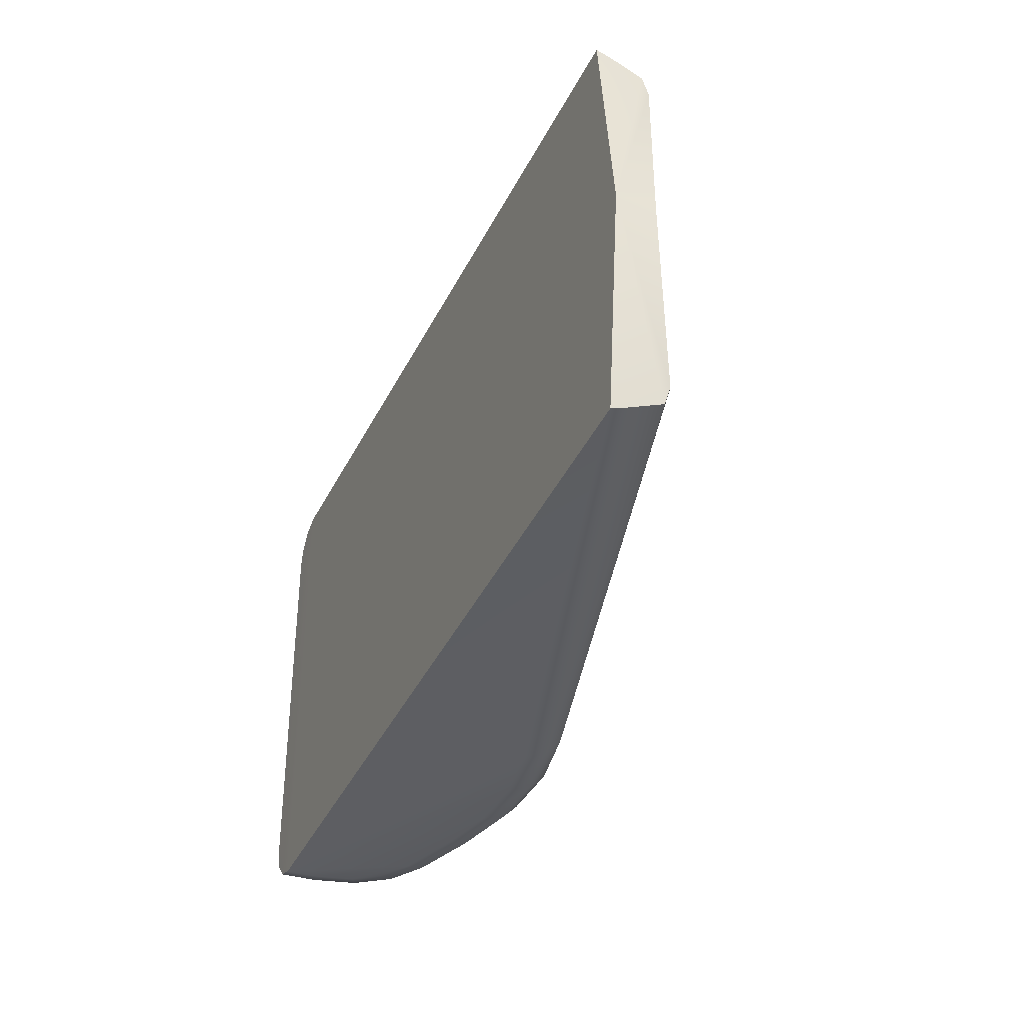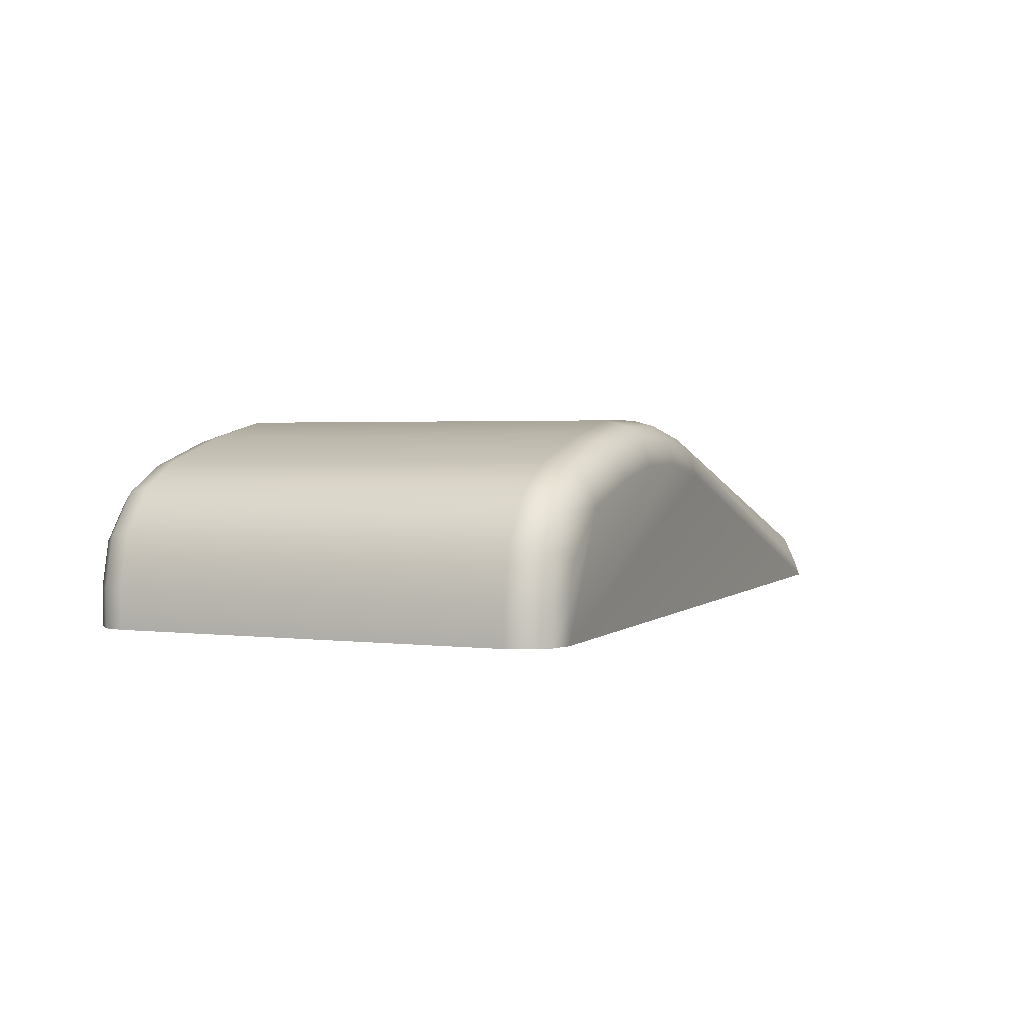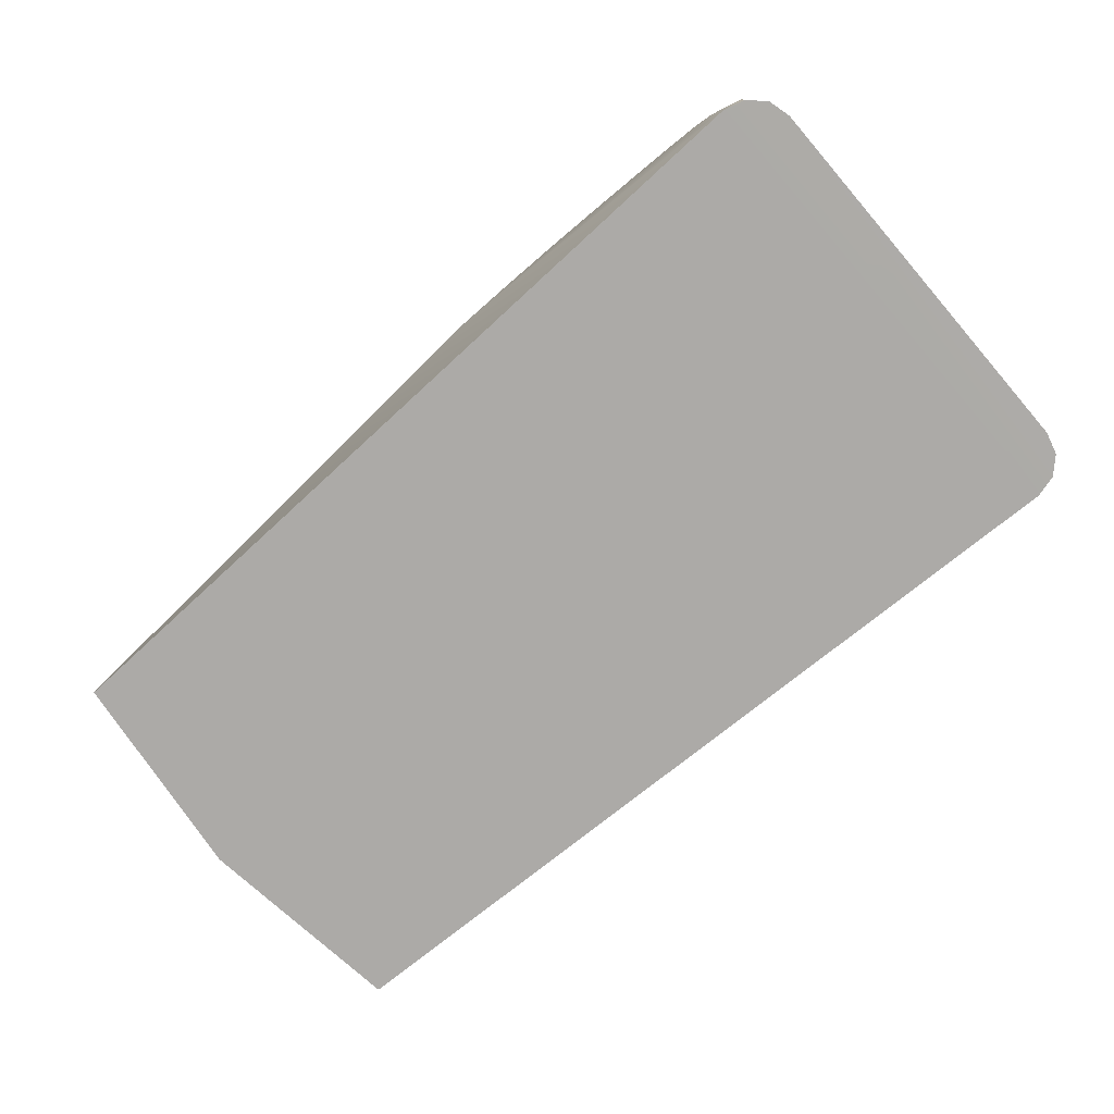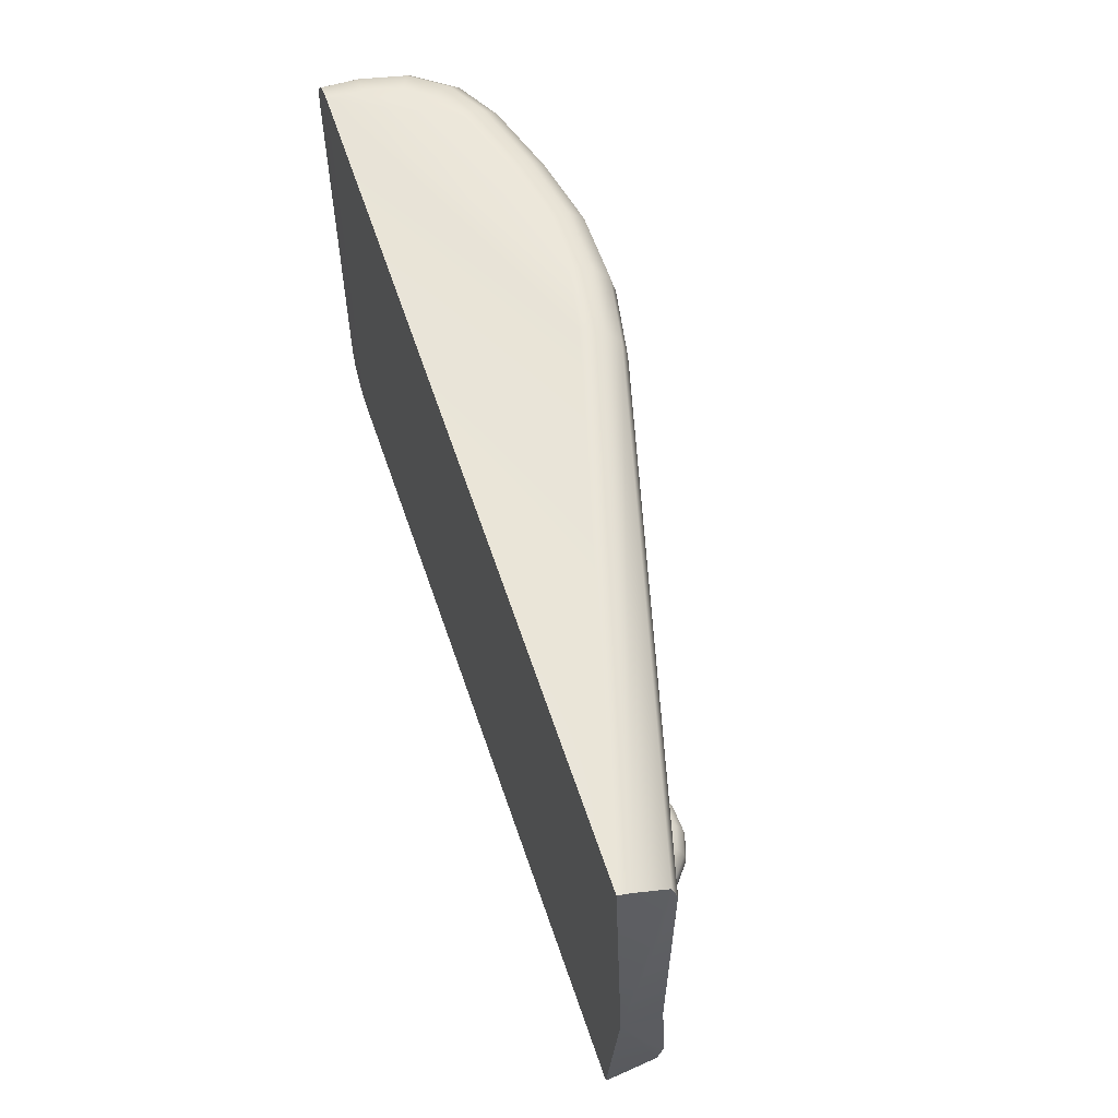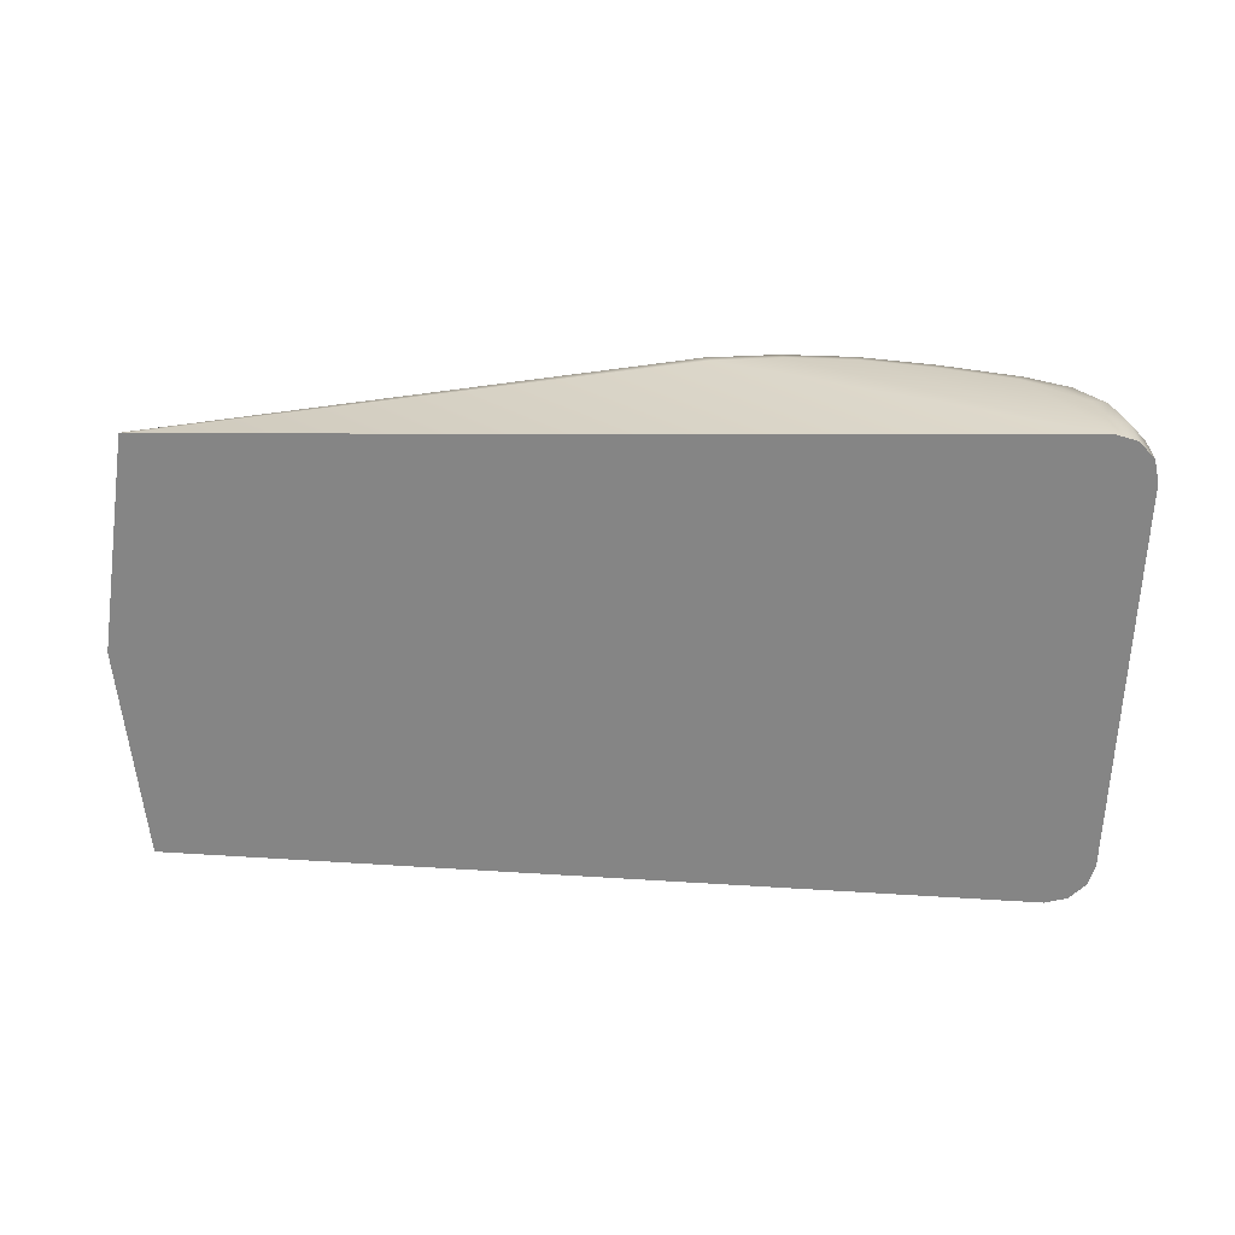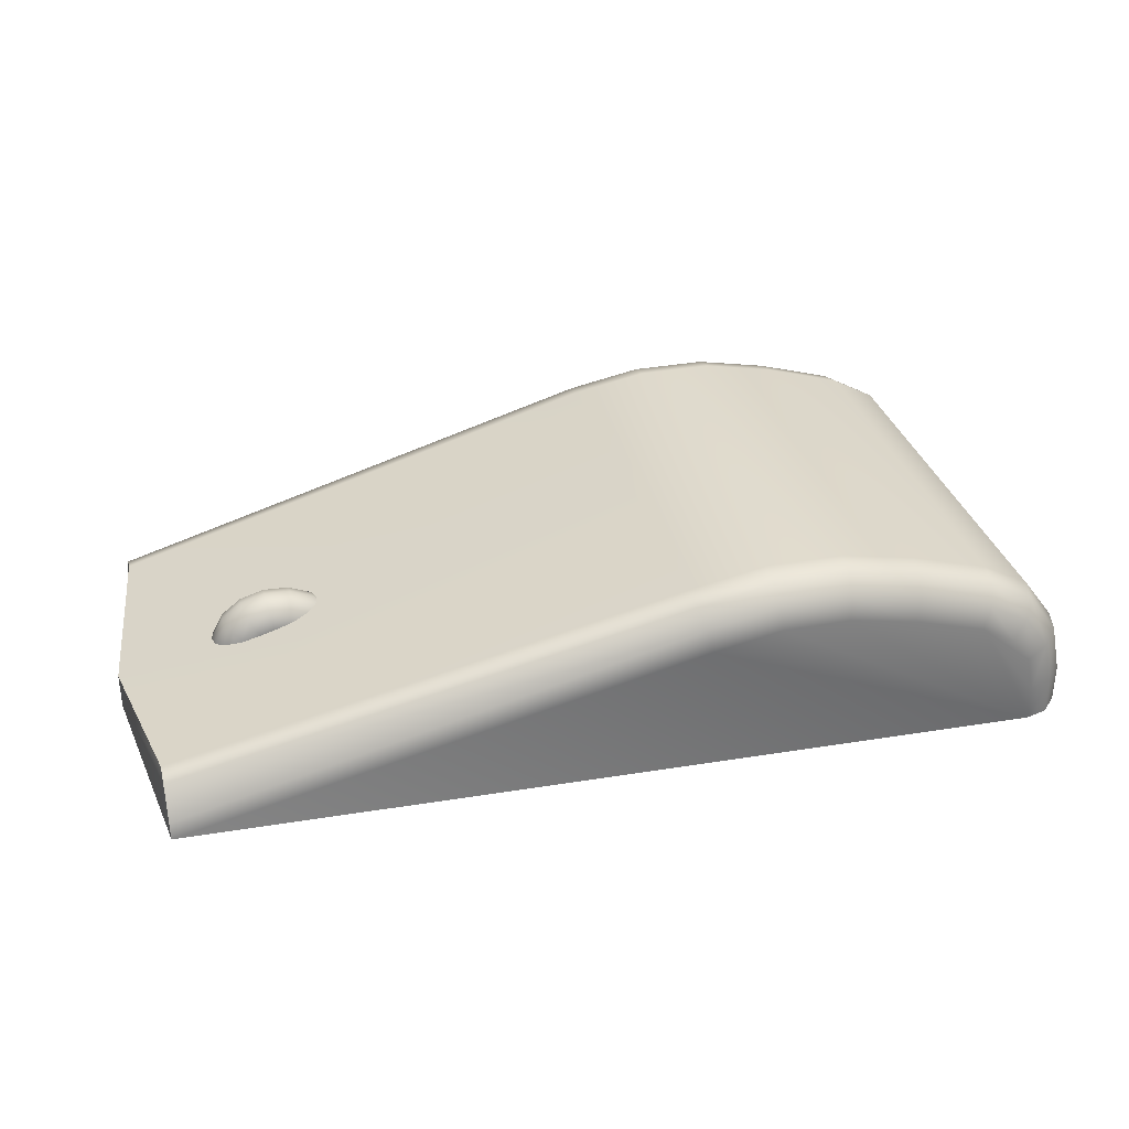
<metadata>
{"format":"obj","ext":"obj","renderer":"f3d","projection":"perspective","resolution":1024,"background":"white","views":[{"elev":-36.2,"azim":67.7,"up":"+Z"},{"elev":2.0,"azim":-65.6,"up":"+Y"},{"elev":-76.5,"azim":-139.3,"up":"+Y"},{"elev":57.7,"azim":72.3,"up":"+Z"},{"elev":-61.7,"azim":178.3,"up":"+Y"},{"elev":33.3,"azim":164.9,"up":"+Y"}]}
</metadata>
<code>
g default
v 5.715 -0.1354 2.76
v 5.715 -0.1354 -2.76
v -5.715 -0.2407 2.552
v -5.147 -0.2407 3.12
v -5.431 -0.2407 3.044
v -5.639 -0.2407 2.836
v -5.715 0.2712 2.552
v -5.639 0.2631 2.836
v -5.431 0.2409 3.044
v -5.147 0.2107 3.12
v 5.715 0.4506 2.508
v 5.715 0.05449 2.692
v 5.715 0.5297 2.257
v -0.8139 1.602 3.12
v -0.7498 1.879 3.044
v -0.7029 2.082 2.836
v -0.6857 2.157 2.552
v 5.715 0.05449 -2.692
v 5.715 0.4981 -2.508
v 5.715 0.5772 -2.257
v -0.6857 2.157 -2.552
v -0.7029 2.082 -2.836
v -0.7498 1.879 -3.044
v -0.8139 1.602 -3.12
v -2.612 2.319 2.552
v -2.604 2.243 2.836
v -2.582 2.036 3.044
v -2.551 1.752 3.12
v -3.423 1.573 3.12
v -3.493 1.849 3.044
v -3.545 2.051 2.836
v -3.563 2.125 2.552
v -2.551 1.752 -3.12
v -2.582 2.036 -3.044
v -2.604 2.243 -2.836
v -2.612 2.319 -2.552
v -3.563 2.125 -2.552
v -3.545 2.051 -2.836
v -3.493 1.849 -3.044
v -3.423 1.573 -3.12
v -1.641 2.33 2.552
v -1.648 2.254 2.836
v -1.665 2.046 3.044
v -1.689 1.761 3.12
v -1.689 1.761 -3.12
v -1.665 2.046 -3.044
v -1.648 2.254 -2.836
v -1.641 2.33 -2.552
v -4.349 1.29 3.12
v -4.461 1.552 3.044
v -4.543 1.745 2.836
v -4.573 1.815 2.552
v -5.639 -0.2407 -2.836
v -5.431 -0.2407 -3.044
v -5.147 -0.2407 -3.12
v -5.715 -0.2407 -2.552
v -5.147 0.2107 -3.12
v -5.431 0.2409 -3.044
v -5.639 0.2631 -2.836
v -5.715 0.2712 -2.552
v -4.573 1.815 -2.552
v -4.543 1.745 -2.836
v -4.461 1.552 -3.044
v -4.349 1.29 -3.12
v -5.572 0.9362 2.552
v -5.501 0.9042 2.836
v -5.307 0.8165 3.044
v -5.042 0.6969 3.12
v -5.042 0.6969 -3.12
v -5.307 0.8165 -3.044
v -5.501 0.9042 -2.836
v -5.572 0.9362 -2.552
v -5.167 1.483 2.552
v -5.116 1.425 2.836
v -4.975 1.265 3.044
v -4.783 1.047 3.12
v -4.783 1.047 -3.12
v -4.975 1.265 -3.044
v -5.116 1.425 -2.836
v -5.167 1.483 -2.552
v 6.059 -0.1354 0
v 6.059 0.3497 0
v 4.044 0.5396 0.1239
v 4.043 0.5507 0.1239
v 4.038 0.5607 0.1239
v 4.028 0.568 0.1239
v 4.016 0.5716 0.1239
v 4.004 0.5708 0.1239
v 3.992 0.5659 0.1239
v 3.984 0.5576 0.1239
v 4.04 0.5291 0.1239
v 4.135 0.5291 0.2397
v 4.132 0.5717 0.2397
v 4.111 0.61 0.2397
v 4.074 0.6382 0.2397
v 4.028 0.6519 0.2397
v 3.98 0.6491 0.2397
v 3.936 0.6302 0.2397
v 3.904 0.5981 0.2397
v 4.12 0.4886 0.2397
v 4.272 0.5132 0.3171
v 4.265 0.6031 0.3171
v 4.22 0.6838 0.3171
v 4.143 0.7432 0.3171
v 4.046 0.7721 0.3171
v 3.944 0.7662 0.3171
v 3.852 0.7264 0.3171
v 3.785 0.6587 0.3171
v 4.239 0.428 0.3171
v 4.433 0.4946 0.3442
v 4.422 0.6401 0.3442
v 4.349 0.7709 0.3442
v 4.224 0.8671 0.3442
v 4.068 0.9139 0.3442
v 3.902 0.9044 0.3442
v 3.754 0.8399 0.3442
v 3.644 0.7303 0.3442
v 4.38 0.3565 0.3442
v 4.594 0.4759 0.3171
v 4.579 0.6771 0.3171
v 4.478 0.858 0.3171
v 4.306 0.9909 0.3171
v 4.089 1.056 0.3171
v 3.86 1.043 0.3171
v 3.655 0.9534 0.3171
v 3.503 0.8018 0.3171
v 4.521 0.2849 0.3171
v 4.731 0.4601 0.2397
v 4.713 0.7085 0.2397
v 4.587 0.9318 0.2397
v 4.375 1.096 0.2397
v 4.107 1.176 0.2397
v 3.824 1.16 0.2397
v 3.571 1.05 0.2397
v 3.384 0.8624 0.2397
v 4.64 0.2243 0.2397
v 4.822 0.4495 0.1239
v 4.801 0.7295 0.1239
v 4.66 0.9811 0.1239
v 4.421 1.166 0.1239
v 4.119 1.256 0.1239
v 3.801 1.238 0.1239
v 3.515 1.114 0.1239
v 3.304 0.9029 0.1239
v 4.72 0.1838 0.1239
v 4.854 0.4458 -0.01277
v 4.833 0.7368 -0.01277
v 4.686 0.9985 -0.01277
v 4.437 1.191 -0.01277
v 4.123 1.285 -0.01277
v 3.792 1.265 -0.01277
v 3.495 1.136 -0.01277
v 3.276 0.9171 -0.01277
v 4.748 0.1696 -0.01277
v 4.822 0.4495 -0.1494
v 4.801 0.7295 -0.1494
v 4.66 0.9811 -0.1494
v 4.421 1.166 -0.1494
v 4.119 1.256 -0.1494
v 3.801 1.238 -0.1494
v 3.515 1.114 -0.1494
v 3.304 0.9029 -0.1494
v 4.72 0.1838 -0.1494
v 4.731 0.4601 -0.2652
v 4.713 0.7085 -0.2652
v 4.587 0.9318 -0.2652
v 4.375 1.096 -0.2652
v 4.107 1.176 -0.2652
v 3.824 1.16 -0.2652
v 3.571 1.05 -0.2652
v 3.384 0.8624 -0.2652
v 4.64 0.2243 -0.2652
v 4.594 0.4759 -0.3426
v 4.579 0.6771 -0.3426
v 4.478 0.858 -0.3426
v 4.306 0.9909 -0.3426
v 4.089 1.056 -0.3426
v 3.86 1.043 -0.3426
v 3.655 0.9534 -0.3426
v 3.503 0.8018 -0.3426
v 4.521 0.2849 -0.3426
v 4.433 0.4946 -0.3698
v 4.422 0.6401 -0.3698
v 4.349 0.7709 -0.3698
v 4.224 0.8671 -0.3698
v 4.068 0.9139 -0.3698
v 3.902 0.9044 -0.3698
v 3.754 0.8399 -0.3698
v 3.644 0.7303 -0.3698
v 4.38 0.3565 -0.3698
v 4.272 0.5132 -0.3426
v 4.265 0.6031 -0.3426
v 4.22 0.6838 -0.3426
v 4.143 0.7432 -0.3426
v 4.046 0.7721 -0.3426
v 3.944 0.7662 -0.3426
v 3.852 0.7264 -0.3426
v 3.785 0.6587 -0.3426
v 4.239 0.428 -0.3426
v 4.135 0.5291 -0.2652
v 4.132 0.5717 -0.2652
v 4.111 0.61 -0.2652
v 4.074 0.6382 -0.2652
v 4.028 0.6519 -0.2652
v 3.98 0.6491 -0.2652
v 3.936 0.6302 -0.2652
v 3.904 0.5981 -0.2652
v 4.12 0.4886 -0.2652
v 4.044 0.5396 -0.1494
v 4.043 0.5507 -0.1494
v 4.038 0.5607 -0.1494
v 4.028 0.568 -0.1494
v 4.016 0.5716 -0.1494
v 4.004 0.5708 -0.1494
v 3.992 0.5659 -0.1494
v 3.984 0.5576 -0.1494
v 4.04 0.5291 -0.1494
g polySurface2
f 3 6 8 7
f 6 5 9 8
f 5 4 10 9
f 1 12 15 14
f 12 11 16 15
f 11 13 17 16
f 20 19 22 21
f 19 18 23 22
f 18 2 24 23
f 28 27 30 29
f 27 26 31 30
f 26 25 32 31
f 36 35 38 37
f 35 34 39 38
f 34 33 40 39
f 55 54 58 57
f 54 53 59 58
f 53 56 60 59
f 61 52 32 37
f 60 56 3 7
f 20 21 17 82
f 17 13 82
f 32 25 36 37
f 25 41 48 36
f 41 17 21 48
f 7 65 72 60
f 65 73 80 72
f 73 52 61 80
f 1 14 4
f 14 44 4
f 44 28 4
f 28 29 4
f 29 49 4
f 4 49 10
f 10 49 68
f 76 68 49
f 2 55 24
f 24 55 45
f 45 55 33
f 33 55 40
f 40 55 64
f 55 57 64
f 57 69 64
f 69 77 64
f 1 81 12
f 12 81 11
f 11 81 13
f 81 82 13
f 2 81 55
f 55 81 1 4
f 55 4 54
f 54 4 53
f 53 4 56
f 4 5 56
f 5 6 56
f 6 3 56
f 9 10 68 67
f 7 8 66 65
f 8 9 67 66
f 27 28 44 43
f 25 26 42 41
f 26 27 43 42
f 31 32 52 51
f 29 30 50 49
f 30 31 51 50
f 35 36 48 47
f 33 34 46 45
f 34 35 47 46
f 39 40 64 63
f 37 38 62 61
f 38 39 63 62
f 14 15 43 44
f 15 16 42 43
f 16 17 41 42
f 21 22 47 48
f 22 23 46 47
f 23 24 45 46
f 59 60 72 71
f 57 58 70 69
f 58 59 71 70
f 67 68 76 75
f 65 66 74 73
f 66 67 75 74
f 71 72 80 79
f 69 70 78 77
f 70 71 79 78
f 49 50 75 76
f 50 51 74 75
f 51 52 73 74
f 61 62 79 80
f 62 63 78 79
f 63 64 77 78
f 2 18 81
f 18 19 81
f 19 20 81
f 20 82 81
f 84 83 92 93
f 85 84 93 94
f 86 85 94 95
f 87 86 95 96
f 88 87 96 97
f 89 88 97 98
f 90 89 98 99
f 83 91 100 92
f 93 92 101 102
f 94 93 102 103
f 95 94 103 104
f 96 95 104 105
f 97 96 105 106
f 98 97 106 107
f 99 98 107 108
f 92 100 109 101
f 102 101 110 111
f 103 102 111 112
f 104 103 112 113
f 105 104 113 114
f 106 105 114 115
f 107 106 115 116
f 108 107 116 117
f 101 109 118 110
f 111 110 119 120
f 112 111 120 121
f 113 112 121 122
f 114 113 122 123
f 115 114 123 124
f 116 115 124 125
f 117 116 125 126
f 110 118 127 119
f 120 119 128 129
f 121 120 129 130
f 122 121 130 131
f 123 122 131 132
f 124 123 132 133
f 125 124 133 134
f 126 125 134 135
f 119 127 136 128
f 129 128 137 138
f 130 129 138 139
f 131 130 139 140
f 132 131 140 141
f 133 132 141 142
f 134 133 142 143
f 135 134 143 144
f 128 136 145 137
f 138 137 146 147
f 139 138 147 148
f 140 139 148 149
f 141 140 149 150
f 142 141 150 151
f 143 142 151 152
f 144 143 152 153
f 137 145 154 146
f 147 146 155 156
f 148 147 156 157
f 149 148 157 158
f 150 149 158 159
f 151 150 159 160
f 152 151 160 161
f 153 152 161 162
f 146 154 163 155
f 156 155 164 165
f 157 156 165 166
f 158 157 166 167
f 159 158 167 168
f 160 159 168 169
f 161 160 169 170
f 162 161 170 171
f 155 163 172 164
f 165 164 173 174
f 166 165 174 175
f 167 166 175 176
f 168 167 176 177
f 169 168 177 178
f 170 169 178 179
f 171 170 179 180
f 164 172 181 173
f 174 173 182 183
f 175 174 183 184
f 176 175 184 185
f 177 176 185 186
f 178 177 186 187
f 179 178 187 188
f 180 179 188 189
f 173 181 190 182
f 183 182 191 192
f 184 183 192 193
f 185 184 193 194
f 186 185 194 195
f 187 186 195 196
f 188 187 196 197
f 189 188 197 198
f 182 190 199 191
f 192 191 200 201
f 193 192 201 202
f 194 193 202 203
f 195 194 203 204
f 196 195 204 205
f 197 196 205 206
f 198 197 206 207
f 191 199 208 200
f 201 200 209 210
f 202 201 210 211
f 203 202 211 212
f 204 203 212 213
f 205 204 213 214
f 206 205 214 215
f 207 206 215 216
f 200 208 217 209

</code>
